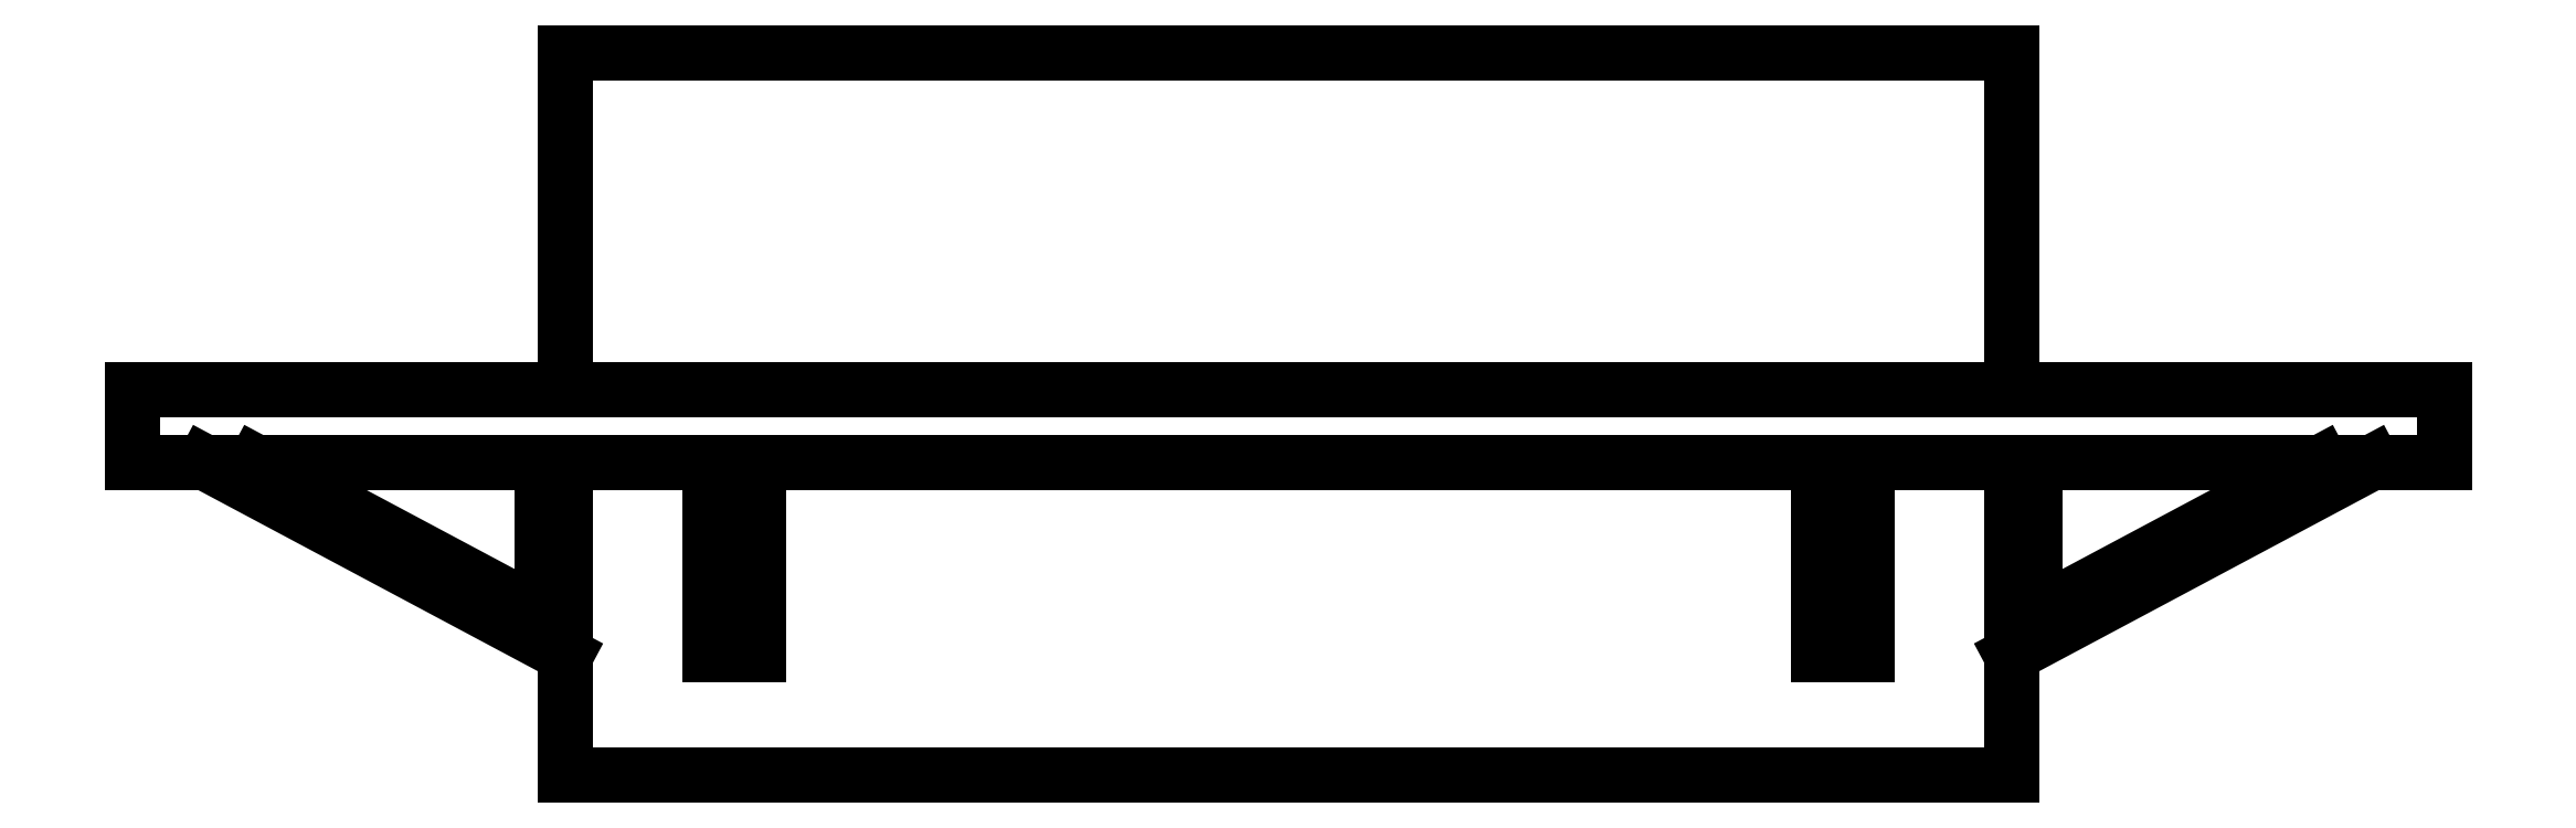
<metadata>
{"format":"dxf","ext":"dxf","renderer":"ezdxf+matplotlib","layout":"modelspace","background":"white","min_lineweight":24,"dpi":150}
</metadata>
<code>
0
SECTION
2
ENTITIES
0
LINE
8
0
10
1.791
20
0.127
30
0
11
1.841
21
0.127
31
0
0
LINE
8
0
10
1.841
20
0.3302
30
0
11
1.841
21
0.127
31
0
0
LINE
8
0
10
1.791
20
0.3302
30
0
11
1.791
21
0.127
31
0
0
LINE
8
0
10
0.6223
20
0.127
30
0
11
0.6731
21
0.127
31
0
0
LINE
8
0
10
0.6731
20
0.3302
30
0
11
0.6731
21
0.127
31
0
0
LINE
8
0
10
0.6223
20
0.3302
30
0
11
0.6223
21
0.127
31
0
0
LINE
8
0
10
0.0127
20
0.3302
30
0
11
2.451
21
0.3302
31
0
0
LINE
8
0
10
2.451
20
0.3302
30
0
11
2.451
21
0.4064
31
0
0
LINE
8
0
10
2.451
20
0.4064
30
0
11
0.0127
21
0.4064
31
0
0
LINE
8
0
10
0.0127
20
0.4064
30
0
11
0.0127
21
0.3302
31
0
0
LINE
8
0
10
0.4699
20
0
30
0
11
0.4699
21
0.3302
31
0
0
LINE
8
0
10
0.4699
20
0.762
30
0
11
1.994
21
0.762
31
0
0
LINE
8
0
10
1.994
20
0.762
30
0
11
1.994
21
0.4064
31
0
0
LINE
8
0
10
1.994
20
0
30
0
11
0.4699
21
0
31
0
0
LINE
8
0
10
0.0889
20
0.3302
30
0
11
0.4699
21
0.127
31
0
0
LINE
8
0
10
0.1429
20
0.3302
30
0
11
0.4445
21
0.1693
31
0
0
LINE
8
0
10
0.4445
20
0.1693
30
0
11
0.4445
21
0.3302
31
0
0
LINE
8
0
10
2.019
20
0.1693
30
0
11
2.019
21
0.3302
31
0
0
LINE
8
0
10
2.321
20
0.3302
30
0
11
2.019
21
0.1693
31
0
0
LINE
8
0
10
2.375
20
0.3302
30
0
11
1.994
21
0.127
31
0
0
LINE
8
0
10
1.994
20
0.3302
30
0
11
1.994
21
0
31
0
0
LINE
8
0
10
0.4699
20
0.4064
30
0
11
0.4699
21
0.762
31
0
0
POLYLINE
8
_KTI_CONTROL
10
0
20
0
30
0
66
     1
70
     8
0
VERTEX
8
_KTI_CONTROL
10
0
20
0
30
0
70
    32
0
VERTEX
8
_KTI_CONTROL
10
0
20
0
30
0
70
    32
0
SEQEND
8
_KTI_CONTROL
0
POLYLINE
8
_KTI_CONTROL
10
0
20
0
30
0
66
     1
70
     8
0
VERTEX
8
_KTI_CONTROL
10
0
20
0
30
0
70
    32
0
VERTEX
8
_KTI_CONTROL
10
0
20
0
30
0
70
    32
0
SEQEND
8
_KTI_CONTROL
0
ENDSEC
0
EOF

</code>
